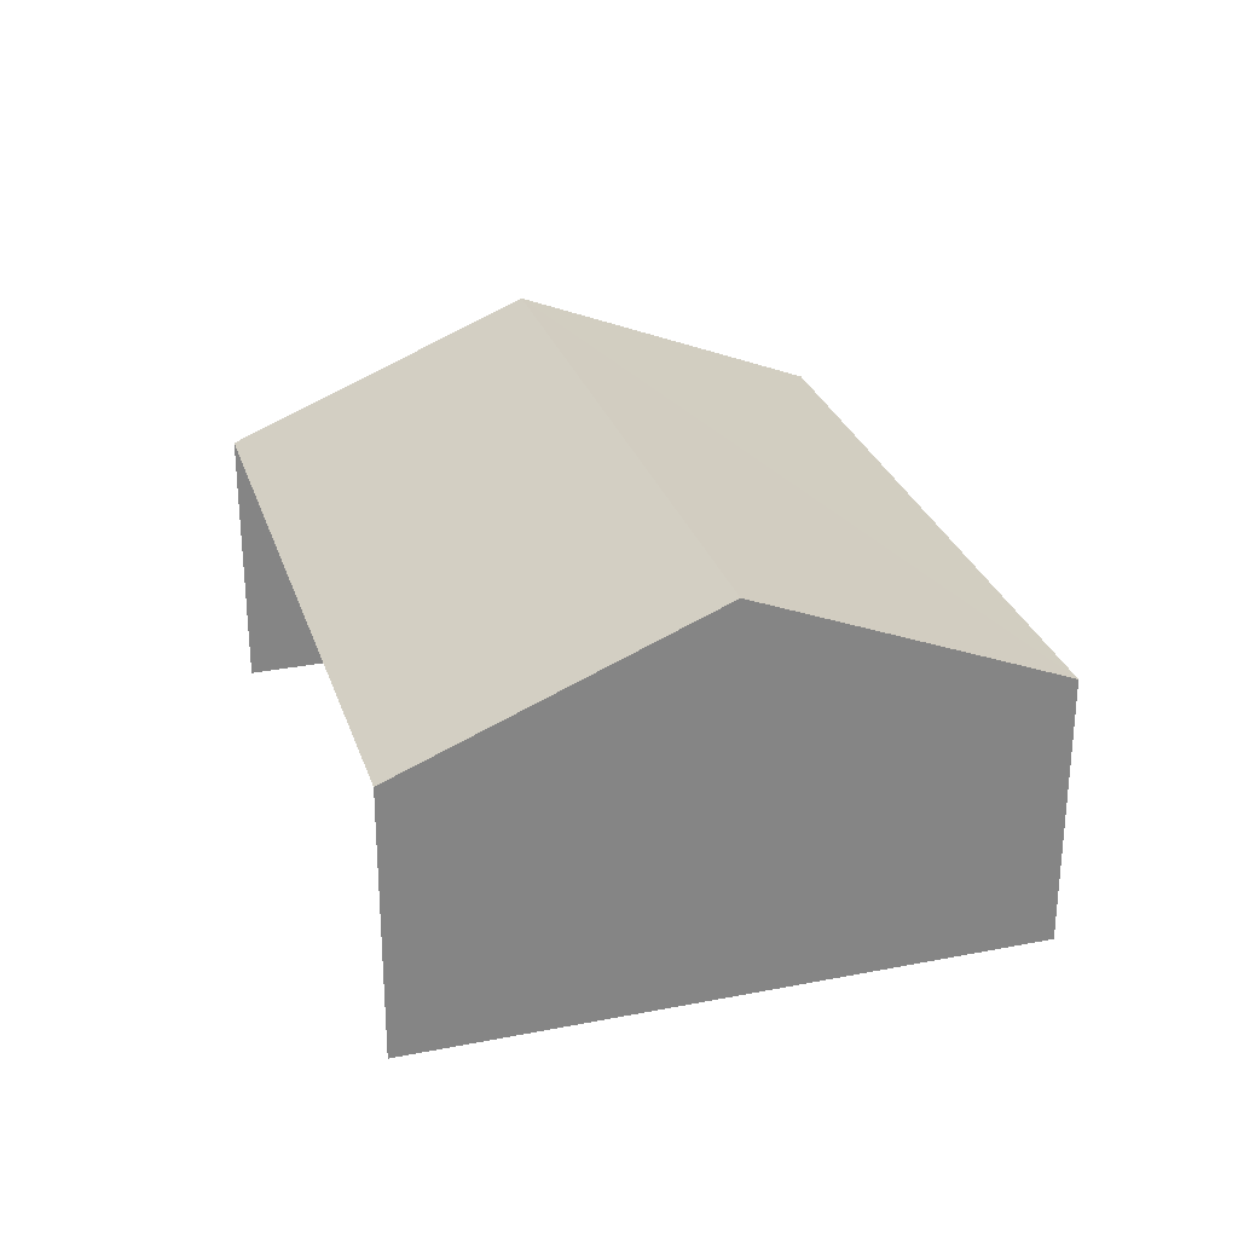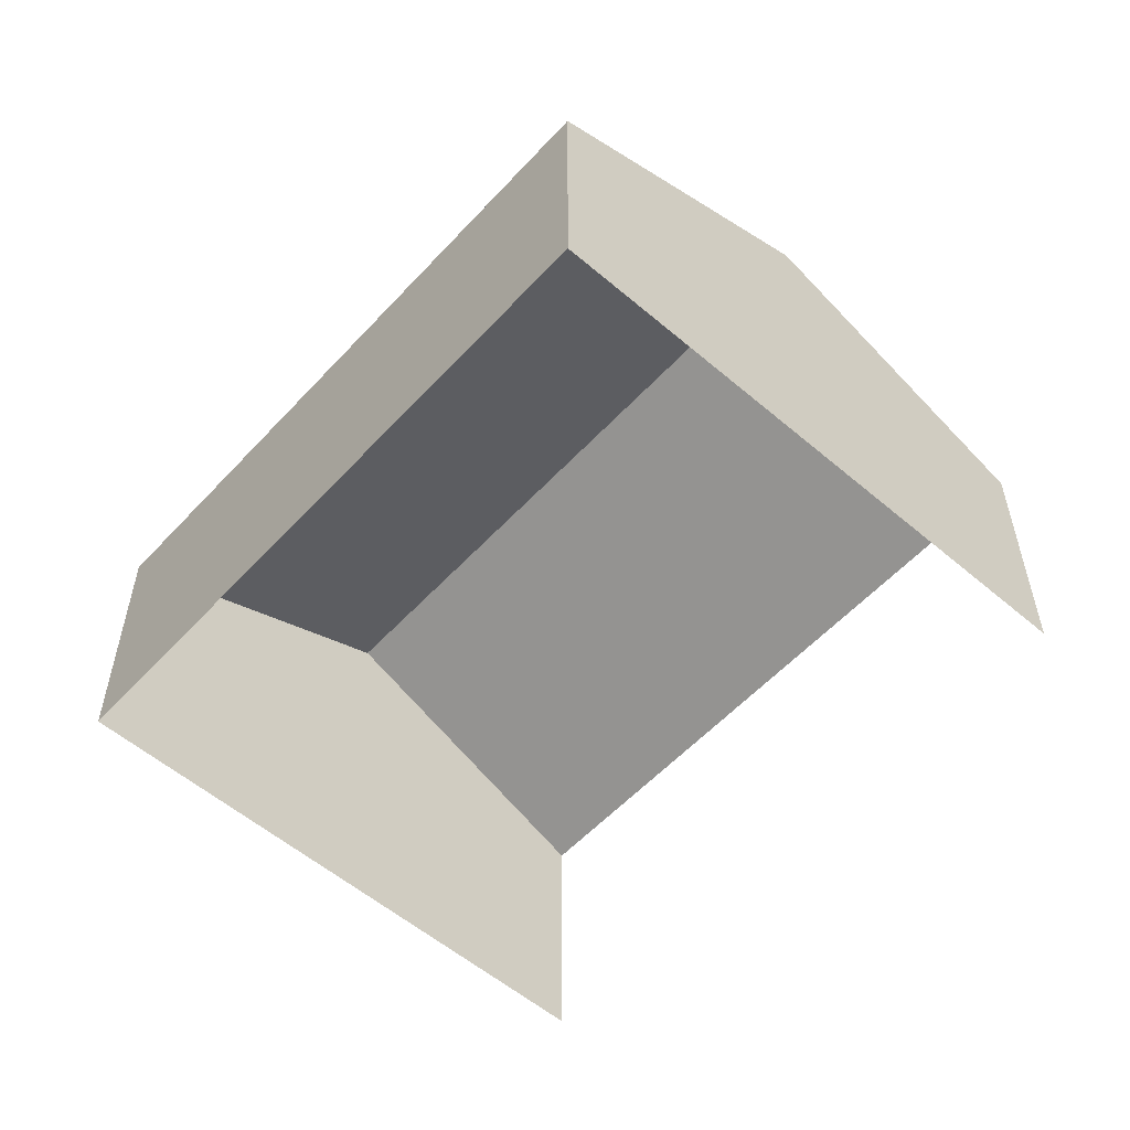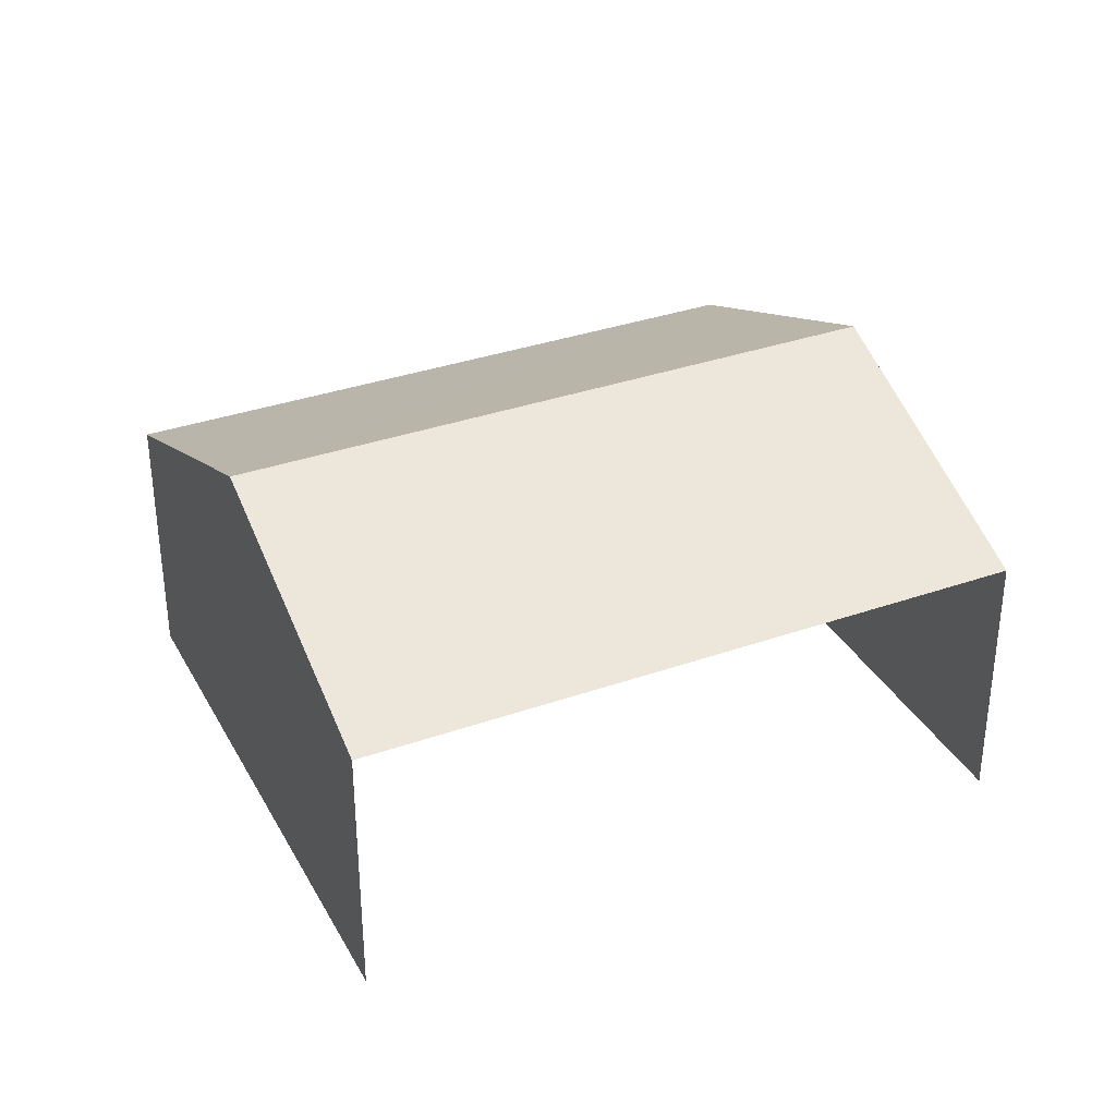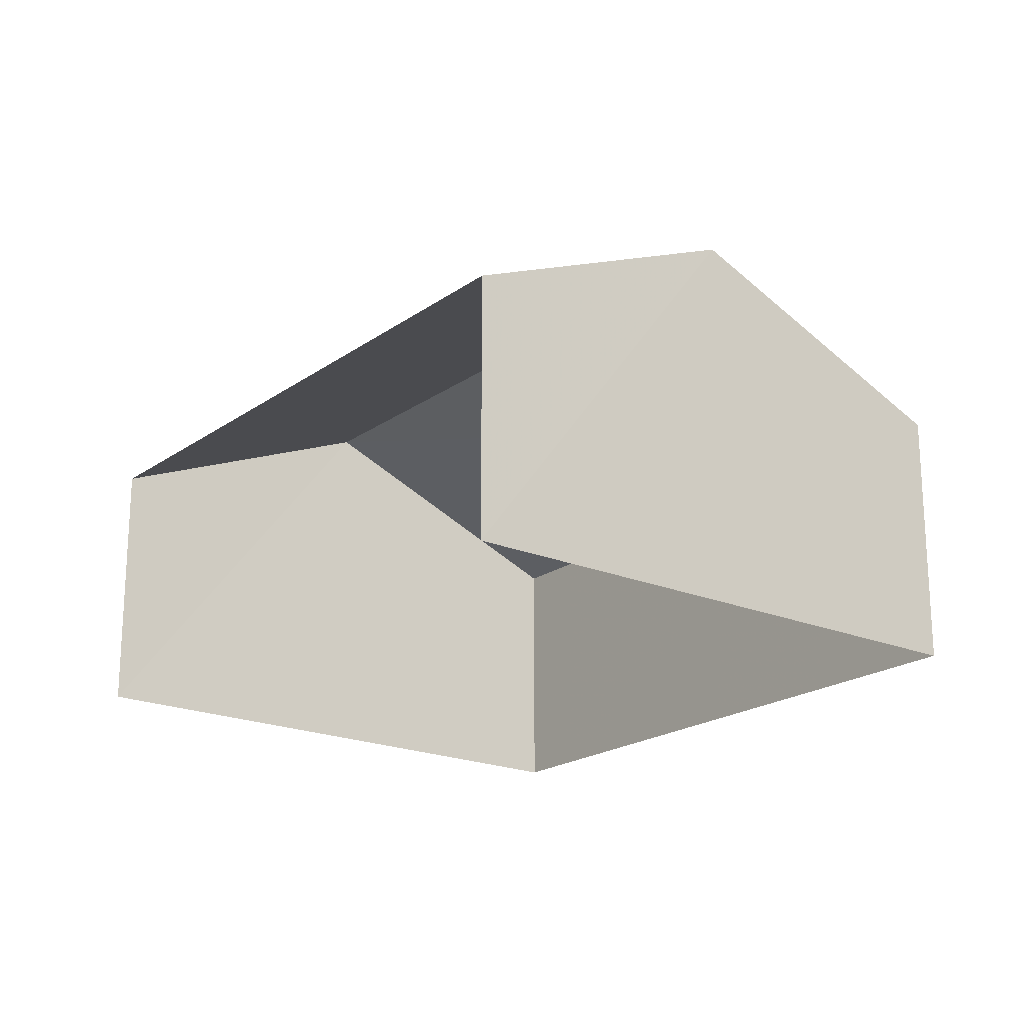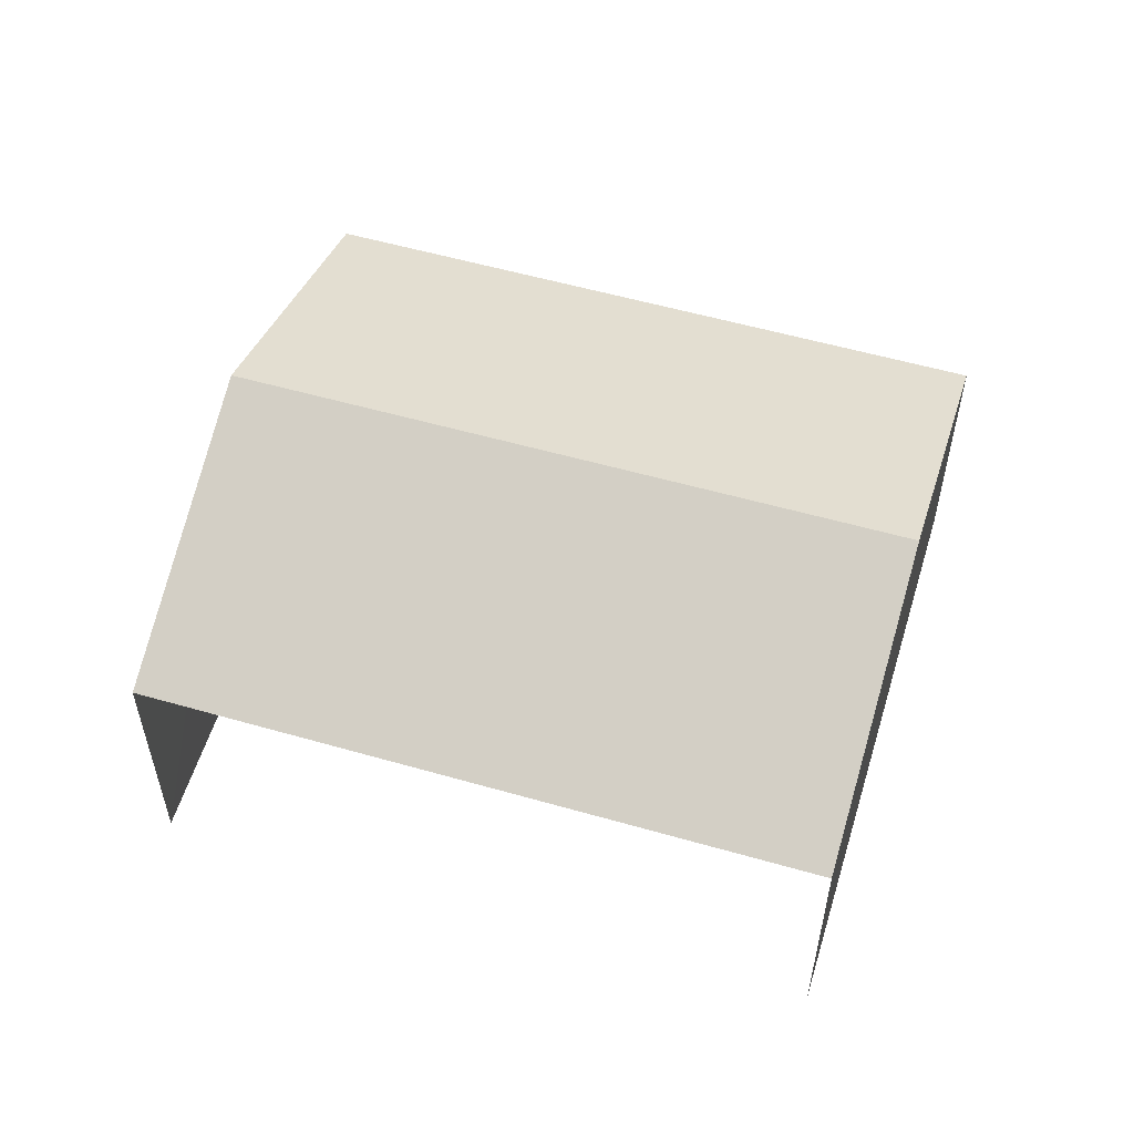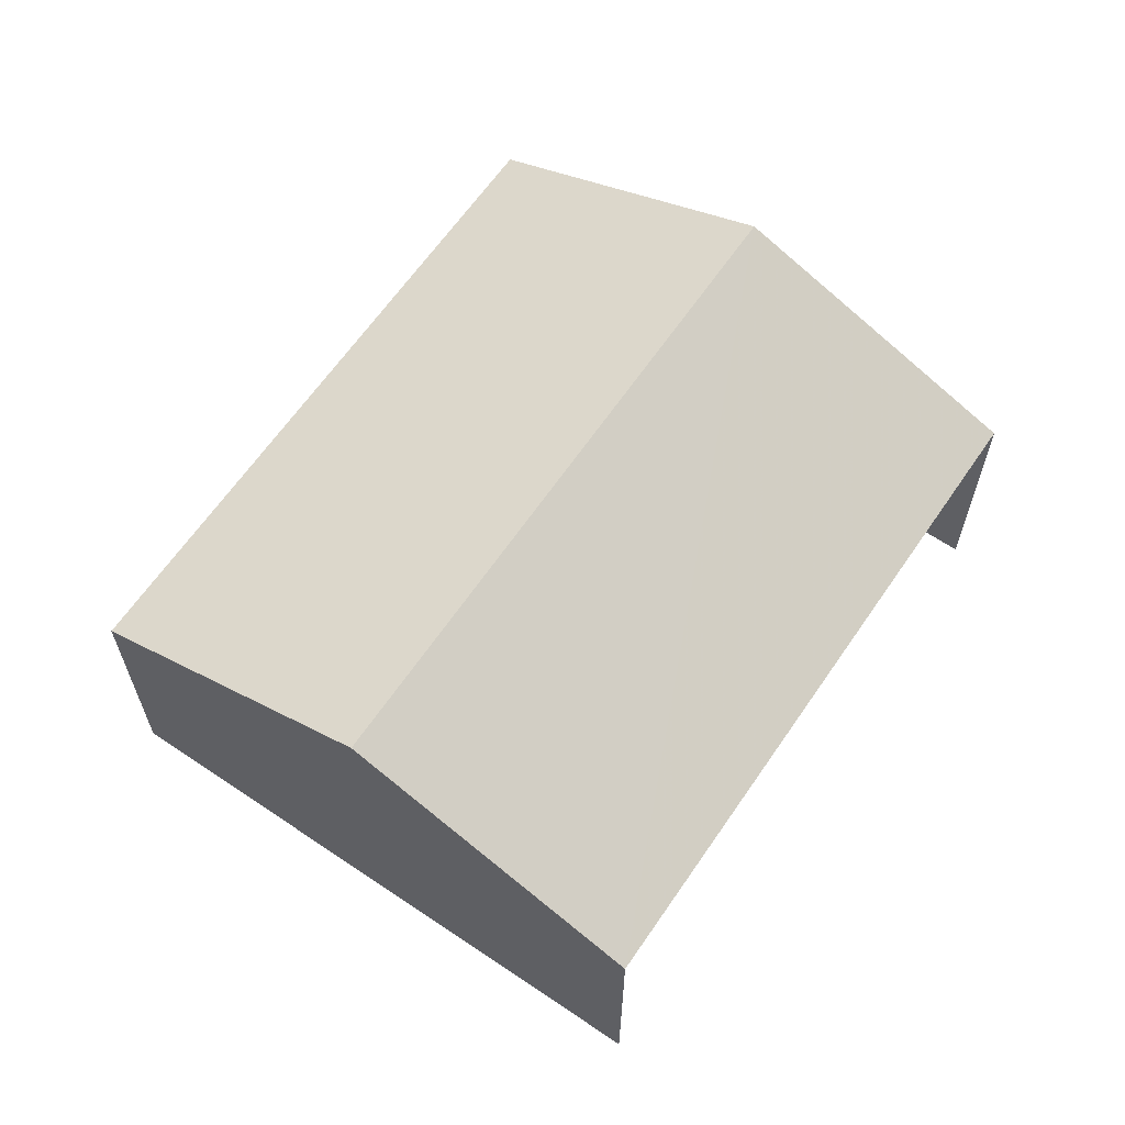
<metadata>
{"format":"obj","ext":"obj","renderer":"f3d","projection":"perspective","resolution":1024,"background":"white","views":[{"elev":28.1,"azim":97.2,"up":"+Z"},{"elev":-55.9,"azim":-108.2,"up":"+Z"},{"elev":34.3,"azim":-1.7,"up":"+Z"},{"elev":-20.1,"azim":75.7,"up":"+Z"},{"elev":56.2,"azim":40.4,"up":"+Z"},{"elev":63.8,"azim":-32.0,"up":"+Z"}]}
</metadata>
<code>
v -2.248e+05 -1.282e+05 13.34
v -2.248e+05 -1.282e+05 13.34
v -2.248e+05 -1.282e+05 13.34
v -2.248e+05 -1.282e+05 13.34
v -2.248e+05 -1.282e+05 16.56
v -2.248e+05 -1.282e+05 16.56
v -2.248e+05 -1.282e+05 18.04
v -2.248e+05 -1.282e+05 18.04
v -2.248e+05 -1.282e+05 16.56
v -2.248e+05 -1.282e+05 16.56
f 1 2 3
f 4 1 3
f 5 3 2
f 6 5 2
f 5 6 7
f 8 5 7
f 9 10 8
f 7 9 8
f 10 4 8
f 4 3 8
f 3 5 8
f 6 2 7
f 2 1 7
f 1 9 7
f 9 1 4
f 10 9 4

</code>
